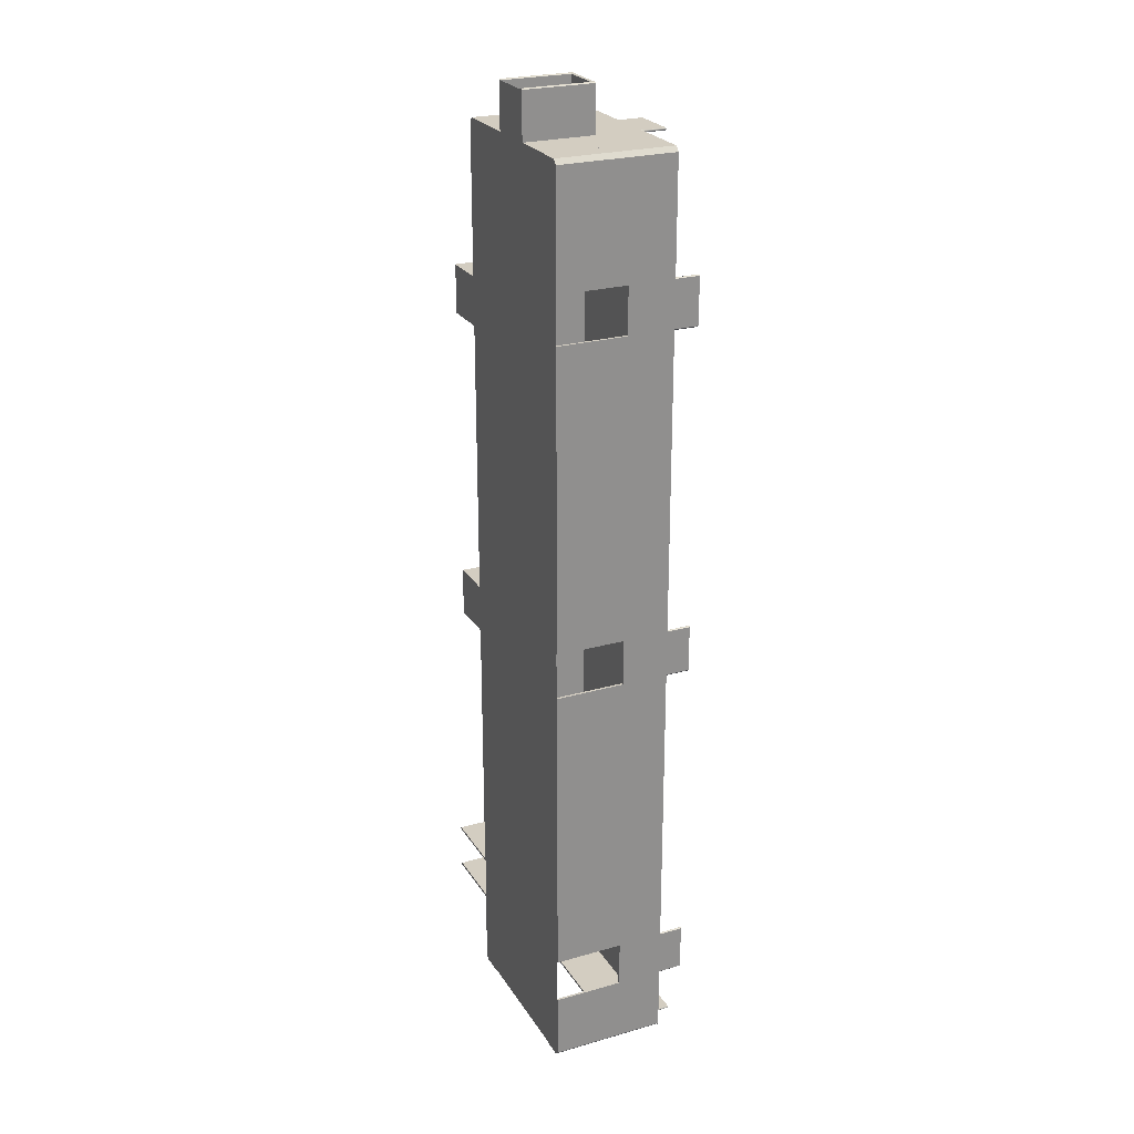
<metadata>
{"format":"obj","ext":"obj","renderer":"f3d","projection":"perspective","resolution":1024,"background":"white","views":[{"elev":24.8,"azim":65.1,"up":"+Z"}]}
</metadata>
<code>
o wall.157_wall.002
v 12.05 22.5 -48
v 11.95 22.5 -48
v 11.95 22.5 -50
v 12.05 22.5 -50
v 11.95 27.5 -48
v 12.05 27.5 -48
v 12.05 27.5 -50
v 11.95 27.5 -50
g wall.157_wall.002_wood.087
f 5 7 8
f 4 2 3
f 5 6 7
f 4 1 2
g wall.157_wall.002__defaultMat.023
f 2 6 5
f 6 4 7
f 8 4 3
f 2 1 6
f 6 1 4
f 8 7 4
g wall.157_wall.002_metalDark.032
f 8 2 5
f 8 3 2
o wall.158_wall.002
v 12.05 22.5 -33
v 11.95 22.5 -33
v 11.95 22.5 -46
v 12.05 22.5 -46
v 11.95 27.5 -33
v 12.05 27.5 -33
v 12.05 27.5 -46
v 11.95 27.5 -46
g wall.158_wall.002_wood.087
f 13 15 16
f 12 10 11
f 13 14 15
f 12 9 10
g wall.158_wall.002__defaultMat.023
f 10 14 13
f 14 12 15
f 16 12 11
f 10 9 14
f 14 9 12
f 16 15 12
g wall.158_wall.002_metalDark.032
f 16 10 13
f 16 11 10
o wall.159_wall.002
v 12.05 22.5 -18
v 11.95 22.5 -18
v 11.95 22.5 -31
v 12.05 22.5 -31
v 11.95 27.5 -18
v 12.05 27.5 -18
v 12.05 27.5 -31
v 11.95 27.5 -31
g wall.159_wall.002_wood.087
f 21 23 24
f 20 18 19
f 21 22 23
f 20 17 18
g wall.159_wall.002__defaultMat.023
f 18 22 21
f 22 20 23
f 24 20 19
f 18 17 22
f 22 17 20
f 24 23 20
g wall.159_wall.002_metalDark.032
f 24 18 21
f 24 19 18
o wall.160_wall.002
v 12.05 22.5 -12
v 11.95 22.5 -12
v 11.95 22.5 -16
v 12.05 22.5 -16
v 11.95 27.5 -12
v 12.05 27.5 -12
v 12.05 27.5 -16
v 11.95 27.5 -16
g wall.160_wall.002_wood.087
f 29 31 32
f 28 26 27
f 29 30 31
f 28 25 26
g wall.160_wall.002__defaultMat.023
f 26 30 29
f 30 28 31
f 32 28 27
f 26 25 30
f 30 25 28
f 32 31 28
g wall.160_wall.002_metalDark.032
f 32 26 29
f 32 27 26
o wall.161_wall.002
v 3.95 22.5 -17.5
v 4.05 22.5 -17.5
v 4.05 22.5 -12
v 3.95 22.5 -12
v 4.05 27.5 -17.5
v 3.95 27.5 -17.5
v 3.95 27.5 -12
v 4.05 27.5 -12
g wall.161_wall.002_wood.087
f 37 39 40
f 36 34 35
f 37 38 39
f 36 33 34
g wall.161_wall.002__defaultMat.023
f 34 38 37
f 38 36 39
f 40 36 35
f 34 33 38
f 38 33 36
f 40 39 36
g wall.161_wall.002_metalDark.032
f 40 34 37
f 40 35 34
o wall.162_wall.002
v 3.95 22.5 -31.5
v 4.05 22.5 -31.5
v 4.05 22.5 -19.5
v 3.95 22.5 -19.5
v 4.05 27.5 -31.5
v 3.95 27.5 -31.5
v 3.95 27.5 -19.5
v 4.05 27.5 -19.5
g wall.162_wall.002_wood.087
f 45 47 48
f 44 42 43
f 45 46 47
f 44 41 42
g wall.162_wall.002__defaultMat.023
f 42 46 45
f 46 44 47
f 48 44 43
f 42 41 46
f 46 41 44
f 48 47 44
g wall.162_wall.002_metalDark.032
f 48 42 45
f 48 43 42
o wall.163_wall.002
v 3.95 22.5 -45.5
v 4.05 22.5 -45.5
v 4.05 22.5 -33.5
v 3.95 22.5 -33.5
v 4.05 27.5 -45.5
v 3.95 27.5 -45.5
v 3.95 27.5 -33.5
v 4.05 27.5 -33.5
g wall.163_wall.002_wood.087
f 53 55 56
f 52 50 51
f 53 54 55
f 52 49 50
g wall.163_wall.002__defaultMat.023
f 50 54 53
f 54 52 55
f 56 52 51
f 50 49 54
f 54 49 52
f 56 55 52
g wall.163_wall.002_metalDark.032
f 56 50 53
f 56 51 50
o wall.164_wall.002
v 3.95 22.5 -50
v 4.05 22.5 -50
v 4.05 22.5 -47.5
v 3.95 22.5 -47.5
v 4.05 27.5 -50
v 3.95 27.5 -50
v 3.95 27.5 -47.5
v 4.05 27.5 -47.5
g wall.164_wall.002_wood.087
f 61 63 64
f 60 58 59
f 61 62 63
f 60 57 58
g wall.164_wall.002__defaultMat.023
f 58 62 61
f 62 60 63
f 64 60 59
f 58 57 62
f 62 57 60
f 64 63 60
g wall.164_wall.002_metalDark.032
f 64 58 61
f 64 59 58
o wall.165_wall.026
v 1 22.5 -47.45
v 1 22.5 -47.55
v 4 22.5 -47.55
v 4 22.5 -47.45
v 1 25.54 -47.55
v 1 25.54 -47.45
v 4 25.54 -47.45
v 4 25.54 -47.55
v 0.95 22.5 -47.5
v 4.05 25.54 -47.5
v 4.05 22.5 -47.5
v 0.95 25.54 -47.5
g wall.165_wall.026_metalDark.032
f 73 70 76
f 70 74 76
f 70 68 71
f 68 73 75
f 74 68 75
f 72 66 69
f 72 75 67
f 75 66 67
f 76 72 69
f 66 76 69
f 73 65 70
f 70 71 74
f 70 65 68
f 68 65 73
f 74 71 68
f 72 67 66
f 72 74 75
f 75 73 66
f 76 74 72
f 66 73 76
o wall.166_wall.010
v 4.05 25.5 -31.5
v 3.95 25.5 -31.5
v 3.95 25.5 -33.5
v 4.05 25.5 -33.5
v 3.95 28.54 -31.5
v 4.05 28.54 -31.5
v 4.05 28.54 -33.5
v 3.95 28.54 -33.5
v 4 25.5 -31.45
v 4 28.54 -33.55
v 4 25.5 -33.55
v 4 28.54 -31.45
g wall.166_wall.010_metalDark.032
f 85 82 88
f 82 86 88
f 82 80 83
f 80 85 87
f 86 80 87
f 84 78 81
f 84 87 79
f 87 78 79
f 88 84 81
f 78 88 81
f 85 77 82
f 82 83 86
f 82 77 80
f 80 77 85
f 86 83 80
f 84 79 78
f 84 86 87
f 87 85 78
f 88 86 84
f 78 85 88
o wall.168_wall.010
v 12.05 25.5 -16
v 11.95 25.5 -16
v 11.95 25.5 -18
v 12.05 25.5 -18
v 11.95 28.54 -16
v 12.05 28.54 -16
v 12.05 28.54 -18
v 11.95 28.54 -18
v 12 25.5 -15.95
v 12 28.54 -18.05
v 12 25.5 -18.05
v 12 28.54 -15.95
g wall.168_wall.010_metalDark.032
f 97 94 100
f 94 98 100
f 94 92 95
f 92 97 99
f 98 92 99
f 96 90 93
f 96 99 91
f 99 90 91
f 100 96 93
f 90 100 93
f 97 89 94
f 94 95 98
f 94 89 92
f 92 89 97
f 98 95 92
f 96 91 90
f 96 98 99
f 99 97 90
f 100 98 96
f 90 97 100
o wall.169_wall.010
v 12.05 25.5 -31
v 11.95 25.5 -31
v 11.95 25.5 -33
v 12.05 25.5 -33
v 11.95 28.54 -31
v 12.05 28.54 -31
v 12.05 28.54 -33
v 11.95 28.54 -33
v 12 25.5 -30.95
v 12 28.54 -33.05
v 12 25.5 -33.05
v 12 28.54 -30.95
g wall.169_wall.010_metalDark.032
f 109 106 112
f 106 110 112
f 106 104 107
f 104 109 111
f 110 104 111
f 108 102 105
f 108 111 103
f 111 102 103
f 112 108 105
f 102 112 105
f 109 101 106
f 106 107 110
f 106 101 104
f 104 101 109
f 110 107 104
f 108 103 102
f 108 110 111
f 111 109 102
f 112 110 108
f 102 109 112
o wall.170_wall.010
v 12.05 25.5 -46
v 11.95 25.5 -46
v 11.95 25.5 -48
v 12.05 25.5 -48
v 11.95 28.54 -46
v 12.05 28.54 -46
v 12.05 28.54 -48
v 11.95 28.54 -48
v 12 25.5 -45.95
v 12 28.54 -48.05
v 12 25.5 -48.05
v 12 28.54 -45.95
g wall.170_wall.010_metalDark.032
f 121 118 124
f 118 122 124
f 118 116 119
f 116 121 123
f 122 116 123
f 120 114 117
f 120 123 115
f 123 114 115
f 124 120 117
f 114 124 117
f 121 113 118
f 118 119 122
f 118 113 116
f 116 113 121
f 122 119 116
f 120 115 114
f 120 122 123
f 123 121 114
f 124 122 120
f 114 121 124
o wall.171_wall.018
v 11 25.5 -51.05
v 11 25.5 -50.95
v 5 25.5 -50.95
v 5 25.5 -51.05
v 11 28.54 -50.95
v 11 28.54 -51.05
v 5 28.54 -51.05
v 5 28.54 -50.95
v 11.05 25.5 -51
v 4.95 28.54 -51
v 4.95 25.5 -51
v 11.05 28.54 -51
g wall.171_wall.018_metalDark.032
f 133 130 136
f 130 134 136
f 130 128 131
f 128 133 135
f 134 128 135
f 132 126 129
f 132 135 127
f 135 126 127
f 136 132 129
f 126 136 129
f 133 125 130
f 130 131 134
f 130 125 128
f 128 125 133
f 134 131 128
f 132 127 126
f 132 134 135
f 135 133 126
f 136 134 132
f 126 133 136
o wall.153_wall.015
v 4.15 22.5 -11.05
v 4.15 27.5 -11.05
v 5.05 22.5 -11.05
v 4.05 22.5 -11.15
v 4.05 22.5 -12
v 4.05 27.5 -12
v 4.05 27.5 -11.15
v 3.95 22.5 -12
v 3.95 22.5 -11.15
v 3.95 27.5 -11.15
v 3.95 27.5 -12
v 5 22.5 -10.95
v 4.15 27.5 -10.95
v 4.15 22.5 -10.95
v 5 22.5 -11.05
v 5 27.5 -11.05
v 5 27.5 -10.95
g wall.153_wall.015__defaultMat.023
f 152 151 148
g wall.153_wall.015_metalDark.030
f 143 141 142
f 152 137 138
f 137 143 138
f 143 140 141
f 152 139 137
f 137 140 143
g wall.153_wall.015__defaultMat.021
f 148 139 152
f 152 153 148
f 141 147 142
f 145 147 144
f 145 149 146
f 153 150 148
f 141 144 147
f 145 146 147
f 145 150 149
f 153 149 150
g wall.153_wall.015_wood.083
f 138 143 146
f 150 145 137
f 149 153 152
f 149 152 138
f 142 147 143
f 147 146 143
f 149 138 146
f 139 148 137
f 148 150 137
f 145 144 141
f 145 141 140
f 145 140 137
o wall.154_wall.015
v 11.95 22.5 -11.15
v 11.95 27.5 -11.15
v 11.95 22.5 -12.05
v 11.85 22.5 -11.05
v 11 22.5 -11.05
v 11 27.5 -11.05
v 11.85 27.5 -11.05
v 11 22.5 -10.95
v 11.85 22.5 -10.95
v 11.85 27.5 -10.95
v 11 27.5 -10.95
v 12.05 22.5 -12
v 12.05 27.5 -11.15
v 12.05 22.5 -11.15
v 11.95 22.5 -12
v 11.95 27.5 -12
v 12.05 27.5 -12
g wall.154_wall.015__defaultMat.023
f 169 168 165
g wall.154_wall.015_metalDark.030
f 160 158 159
f 169 154 155
f 154 160 155
f 160 157 158
f 169 156 154
f 154 157 160
g wall.154_wall.015__defaultMat.021
f 165 156 169
f 169 170 165
f 158 164 159
f 162 164 161
f 162 166 163
f 170 167 165
f 158 161 164
f 162 163 164
f 162 167 166
f 170 166 167
g wall.154_wall.015_wood.083
f 155 160 163
f 167 162 154
f 166 170 169
f 166 169 155
f 159 164 160
f 164 163 160
f 166 155 163
f 156 165 154
f 165 167 154
f 162 161 158
f 162 158 157
f 162 157 154
o wall.155_wall.015
v 11.85 22.5 -50.95
v 11.85 27.5 -50.95
v 10.95 22.5 -50.95
v 11.95 22.5 -50.85
v 11.95 22.5 -50
v 11.95 27.5 -50
v 11.95 27.5 -50.85
v 12.05 22.5 -50
v 12.05 22.5 -50.85
v 12.05 27.5 -50.85
v 12.05 27.5 -50
v 11 22.5 -51.05
v 11.85 27.5 -51.05
v 11.85 22.5 -51.05
v 11 22.5 -50.95
v 11 27.5 -50.95
v 11 27.5 -51.05
g wall.155_wall.015__defaultMat.023
f 186 185 182
g wall.155_wall.015_metalDark.030
f 177 175 176
f 186 171 172
f 171 177 172
f 177 174 175
f 186 173 171
f 171 174 177
g wall.155_wall.015__defaultMat.021
f 182 173 186
f 186 187 182
f 175 181 176
f 179 181 178
f 179 183 180
f 187 184 182
f 175 178 181
f 179 180 181
f 179 184 183
f 187 183 184
g wall.155_wall.015_wood.083
f 172 177 180
f 184 179 171
f 183 187 186
f 183 186 172
f 176 181 177
f 181 180 177
f 183 172 180
f 173 182 171
f 182 184 171
f 179 178 175
f 179 175 174
f 179 174 171
o wall.156_wall.015
v 4.05 22.5 -50.85
v 4.05 27.5 -50.85
v 4.05 22.5 -49.95
v 4.15 22.5 -50.95
v 5 22.5 -50.95
v 5 27.5 -50.95
v 4.15 27.5 -50.95
v 5 22.5 -51.05
v 4.15 22.5 -51.05
v 4.15 27.5 -51.05
v 5 27.5 -51.05
v 3.95 22.5 -50
v 3.95 27.5 -50.85
v 3.95 22.5 -50.85
v 4.05 22.5 -50
v 4.05 27.5 -50
v 3.95 27.5 -50
g wall.156_wall.015__defaultMat.023
f 203 202 199
g wall.156_wall.015_metalDark.030
f 194 192 193
f 203 188 189
f 188 194 189
f 194 191 192
f 203 190 188
f 188 191 194
g wall.156_wall.015__defaultMat.021
f 199 190 203
f 203 204 199
f 192 198 193
f 196 198 195
f 196 200 197
f 204 201 199
f 192 195 198
f 196 197 198
f 196 201 200
f 204 200 201
g wall.156_wall.015_wood.083
f 189 194 197
f 201 196 188
f 200 204 203
f 200 203 189
f 193 198 194
f 198 197 194
f 200 189 197
f 190 199 188
f 199 201 188
f 196 195 192
f 196 192 191
f 196 191 188
o wall.173_wall.002
v 9 22.5 -10.95
v 9 22.5 -11.05
v 11 22.5 -11.05
v 11 22.5 -10.95
v 9 27.5 -11.05
v 9 27.5 -10.95
v 11 27.5 -10.95
v 11 27.5 -11.05
g wall.173_wall.002_wood.087
f 209 211 212
f 208 206 207
f 209 210 211
f 208 205 206
g wall.173_wall.002__defaultMat.023
f 206 210 209
f 210 208 211
f 212 208 207
f 206 205 210
f 210 205 208
f 212 211 208
g wall.173_wall.002_metalDark.032
f 212 206 209
f 212 207 206
o wall.174_wall.002
v 5 22.5 -10.95
v 5 22.5 -11.05
v 7 22.5 -11.05
v 7 22.5 -10.95
v 5 27.5 -11.05
v 5 27.5 -10.95
v 7 27.5 -10.95
v 7 27.5 -11.05
g wall.174_wall.002_wood.087
f 217 219 220
f 216 214 215
f 217 218 219
f 216 213 214
g wall.174_wall.002__defaultMat.023
f 214 218 217
f 218 216 219
f 220 216 215
f 214 213 218
f 218 213 216
f 220 219 216
g wall.174_wall.002_metalDark.032
f 220 214 217
f 220 215 214
o wall.175_wall.010
v 7 25.5 -10.95
v 7 25.5 -11.05
v 9 25.5 -11.05
v 9 25.5 -10.95
v 7 28.54 -11.05
v 7 28.54 -10.95
v 9 28.54 -10.95
v 9 28.54 -11.05
v 6.95 25.5 -11
v 9.05 28.54 -11
v 9.05 25.5 -11
v 6.95 28.54 -11
g wall.175_wall.010_metalDark.032
f 229 226 232
f 226 230 232
f 226 224 227
f 224 229 231
f 230 224 231
f 228 222 225
f 228 231 223
f 231 222 223
f 232 228 225
f 222 232 225
f 229 221 226
f 226 227 230
f 226 221 224
f 224 221 229
f 230 227 224
f 228 223 222
f 228 230 231
f 231 229 222
f 232 230 228
f 222 229 232
o wall.215_wall.010
v 4 25.55 -33.5
v 4 25.45 -33.5
v 2 25.45 -33.5
v 2 25.55 -33.5
v 4 25.45 -31.5
v 4 25.55 -31.5
v 2 25.55 -31.5
v 2 25.45 -31.5
v 4.05 25.5 -33.5
v 1.95 25.5 -31.5
v 1.95 25.5 -33.5
v 4.05 25.5 -31.5
g wall.215_wall.010_metalDark.032
f 241 238 244
f 238 242 244
f 238 236 239
f 236 241 243
f 242 236 243
f 240 234 237
f 240 243 235
f 243 234 235
f 244 240 237
f 234 244 237
f 241 233 238
f 238 239 242
f 238 233 236
f 236 233 241
f 242 239 236
f 240 235 234
f 240 242 243
f 243 241 234
f 244 242 240
f 234 241 244
o wall.218_wall.024
v 4 25.55 -47.5
v 4 25.45 -47.5
v 1 25.45 -47.5
v 1 25.55 -47.5
v 4 25.45 -45.5
v 4 25.55 -45.5
v 1 25.55 -45.5
v 1 25.45 -45.5
v 4.05 25.5 -47.5
v 0.95 25.5 -45.5
v 0.95 25.5 -47.5
v 4.05 25.5 -45.5
g wall.218_wall.024_metalDark.032
f 253 250 256
f 250 254 256
f 250 248 251
f 248 253 255
f 254 248 255
f 252 246 249
f 252 255 247
f 255 246 247
f 256 252 249
f 246 256 249
f 253 245 250
f 250 251 254
f 250 245 248
f 248 245 253
f 254 251 248
f 252 247 246
f 252 254 255
f 255 253 246
f 256 254 252
f 246 253 256
o wall.219_wall.010
v 4.05 25.5 -45.5
v 3.95 25.5 -45.5
v 3.95 25.5 -47.5
v 4.05 25.5 -47.5
v 3.95 28.54 -45.5
v 4.05 28.54 -45.5
v 4.05 28.54 -47.5
v 3.95 28.54 -47.5
v 4 25.5 -45.45
v 4 28.54 -47.55
v 4 25.5 -47.55
v 4 28.54 -45.45
g wall.219_wall.010_metalDark.032
f 265 262 268
f 262 266 268
f 262 260 263
f 260 265 267
f 266 260 267
f 264 258 261
f 264 267 259
f 267 258 259
f 268 264 261
f 258 268 261
f 265 257 262
f 262 263 266
f 262 257 260
f 260 257 265
f 266 263 260
f 264 259 258
f 264 266 267
f 267 265 258
f 268 266 264
f 258 265 268
o wall.220_wall.026
v 1 22.5 -45.45
v 1 22.5 -45.55
v 4 22.5 -45.55
v 4 22.5 -45.45
v 1 25.54 -45.55
v 1 25.54 -45.45
v 4 25.54 -45.45
v 4 25.54 -45.55
v 0.95 22.5 -45.5
v 4.05 25.54 -45.5
v 4.05 22.5 -45.5
v 0.95 25.54 -45.5
g wall.220_wall.026_metalDark.032
f 277 274 280
f 274 278 280
f 274 272 275
f 272 277 279
f 278 272 279
f 276 270 273
f 276 279 271
f 279 270 271
f 280 276 273
f 270 280 273
f 277 269 274
f 274 275 278
f 274 269 272
f 272 269 277
f 278 275 272
f 276 271 270
f 276 278 279
f 279 277 270
f 280 278 276
f 270 277 280
o wall.216_wall.010
v 4 22.5 -31.55
v 4 22.5 -31.45
v 2 22.5 -31.45
v 2 22.5 -31.55
v 4 25.54 -31.45
v 4 25.54 -31.55
v 2 25.54 -31.55
v 2 25.54 -31.45
v 4.05 22.5 -31.5
v 1.95 25.54 -31.5
v 1.95 22.5 -31.5
v 4.05 25.54 -31.5
g wall.216_wall.010_metalDark.032
f 289 286 292
f 286 290 292
f 286 284 287
f 284 289 291
f 290 284 291
f 288 282 285
f 288 291 283
f 291 282 283
f 292 288 285
f 282 292 285
f 289 281 286
f 286 287 290
f 286 281 284
f 284 281 289
f 290 287 284
f 288 283 282
f 288 290 291
f 291 289 282
f 292 290 288
f 282 289 292
o wall.217_wall.010
v 4 22.5 -33.55
v 4 22.5 -33.45
v 2 22.5 -33.45
v 2 22.5 -33.55
v 4 25.54 -33.45
v 4 25.54 -33.55
v 2 25.54 -33.55
v 2 25.54 -33.45
v 4.05 22.5 -33.5
v 1.95 25.54 -33.5
v 1.95 22.5 -33.5
v 4.05 25.54 -33.5
g wall.217_wall.010_metalDark.032
f 301 298 304
f 298 302 304
f 298 296 299
f 296 301 303
f 302 296 303
f 300 294 297
f 300 303 295
f 303 294 295
f 304 300 297
f 294 304 297
f 301 293 298
f 298 299 302
f 298 293 296
f 296 293 301
f 302 299 296
f 300 295 294
f 300 302 303
f 303 301 294
f 304 302 300
f 294 301 304
o wall.167_wall.010
v 4.05 25.5 -17.5
v 3.95 25.5 -17.5
v 3.95 25.5 -19.5
v 4.05 25.5 -19.5
v 3.95 28.54 -17.5
v 4.05 28.54 -17.5
v 4.05 28.54 -19.5
v 3.95 28.54 -19.5
v 4 25.5 -17.45
v 4 28.54 -19.55
v 4 25.5 -19.55
v 4 28.54 -17.45
g wall.167_wall.010_metalDark.032
f 313 310 316
f 310 314 316
f 310 308 311
f 308 313 315
f 314 308 315
f 312 306 309
f 312 315 307
f 315 306 307
f 316 312 309
f 306 316 309
f 313 305 310
f 310 311 314
f 310 305 308
f 308 305 313
f 314 311 308
f 312 307 306
f 312 314 315
f 315 313 306
f 316 314 312
f 306 313 316
o wall.210_wall.010
v 4 25.55 -19.5
v 4 25.45 -19.5
v 2 25.45 -19.5
v 2 25.55 -19.5
v 4 25.45 -17.5
v 4 25.55 -17.5
v 2 25.55 -17.5
v 2 25.45 -17.5
v 4.05 25.5 -19.5
v 1.95 25.5 -17.5
v 1.95 25.5 -19.5
v 4.05 25.5 -17.5
g wall.210_wall.010_metalDark.032
f 325 322 328
f 322 326 328
f 322 320 323
f 320 325 327
f 326 320 327
f 324 318 321
f 324 327 319
f 327 318 319
f 328 324 321
f 318 328 321
f 325 317 322
f 322 323 326
f 322 317 320
f 320 317 325
f 326 323 320
f 324 319 318
f 324 326 327
f 327 325 318
f 328 326 324
f 318 325 328
o wall.211_wall.010
v 4 22.5 -17.55
v 4 22.5 -17.45
v 2 22.5 -17.45
v 2 22.5 -17.55
v 4 25.54 -17.45
v 4 25.54 -17.55
v 2 25.54 -17.55
v 2 25.54 -17.45
v 4.05 22.5 -17.5
v 1.95 25.54 -17.5
v 1.95 22.5 -17.5
v 4.05 25.54 -17.5
g wall.211_wall.010_metalDark.032
f 337 334 340
f 334 338 340
f 334 332 335
f 332 337 339
f 338 332 339
f 336 330 333
f 336 339 331
f 339 330 331
f 340 336 333
f 330 340 333
f 337 329 334
f 334 335 338
f 334 329 332
f 332 329 337
f 338 335 332
f 336 331 330
f 336 338 339
f 339 337 330
f 340 338 336
f 330 337 340
o wall.212_wall.010
v 4 22.5 -19.55
v 4 22.5 -19.45
v 2 22.5 -19.45
v 2 22.5 -19.55
v 4 25.54 -19.45
v 4 25.54 -19.55
v 2 25.54 -19.55
v 2 25.54 -19.45
v 4.05 22.5 -19.5
v 1.95 25.54 -19.5
v 1.95 22.5 -19.5
v 4.05 25.54 -19.5
g wall.212_wall.010_metalDark.032
f 349 346 352
f 346 350 352
f 346 344 347
f 344 349 351
f 350 344 351
f 348 342 345
f 348 351 343
f 351 342 343
f 352 348 345
f 342 352 345
f 349 341 346
f 346 347 350
f 346 341 344
f 344 341 349
f 350 347 344
f 348 343 342
f 348 350 351
f 351 349 342
f 352 350 348
f 342 349 352
o wall.223_wall.010
v 9 25.55 -9
v 9 25.45 -9
v 9 25.45 -11
v 9 25.55 -11
v 7 25.45 -9
v 7 25.55 -9
v 7 25.55 -11
v 7 25.45 -11
v 9 25.5 -8.95
v 7 25.5 -11.05
v 9 25.5 -11.05
v 7 25.5 -8.95
g wall.223_wall.010_metalDark.032
f 361 358 364
f 358 362 364
f 358 356 359
f 356 361 363
f 362 356 363
f 360 354 357
f 360 363 355
f 363 354 355
f 364 360 357
f 354 364 357
f 361 353 358
f 358 359 362
f 358 353 356
f 356 353 361
f 362 359 356
f 360 355 354
f 360 362 363
f 363 361 354
f 364 362 360
f 354 361 364
o wall.221_wall.010
v 9.05 22.5 -9
v 8.95 22.5 -9
v 8.95 22.5 -11
v 9.05 22.5 -11
v 8.95 25.54 -9
v 9.05 25.54 -9
v 9.05 25.54 -11
v 8.95 25.54 -11
v 9 22.5 -8.95
v 9 25.54 -11.05
v 9 22.5 -11.05
v 9 25.54 -8.95
g wall.221_wall.010_metalDark.032
f 373 370 376
f 370 374 376
f 370 368 371
f 368 373 375
f 374 368 375
f 372 366 369
f 372 375 367
f 375 366 367
f 376 372 369
f 366 376 369
f 373 365 370
f 370 371 374
f 370 365 368
f 368 365 373
f 374 371 368
f 372 367 366
f 372 374 375
f 375 373 366
f 376 374 372
f 366 373 376
o wall.222_wall.010
v 7.05 22.5 -9
v 6.95 22.5 -9
v 6.95 22.5 -11
v 7.05 22.5 -11
v 6.95 25.54 -9
v 7.05 25.54 -9
v 7.05 25.54 -11
v 6.95 25.54 -11
v 7 22.5 -8.95
v 7 25.54 -11.05
v 7 22.5 -11.05
v 7 25.54 -8.95
g wall.222_wall.010_metalDark.032
f 385 382 388
f 382 386 388
f 382 380 383
f 380 385 387
f 386 380 387
f 384 378 381
f 384 387 379
f 387 378 379
f 388 384 381
f 378 388 381
f 385 377 382
f 382 383 386
f 382 377 380
f 380 377 385
f 386 383 380
f 384 379 378
f 384 386 387
f 387 385 378
f 388 386 384
f 378 385 388
o result.026_Cube.046
v 4 22.5 -11
v 4 27.5 -11
v 4 22.5 -51
v 4 27.5 -51
v 12 22.5 -11
v 12 27.5 -11
v 12 22.5 -51
v 12 27.5 -51
v 7 22.5 -9
v 9 22.5 -9
v 2 22.5 -31.5
v 2 22.5 -33.5
v 4 22.5 -17.5
v 2 22.5 -17.5
v 4 22.5 -19.5
v 2 22.5 -19.5
v 4 22.5 -31.5
v 4 22.5 -33.5
v 7 22.5 -11
v 9 22.5 -11
g result.026_Cube.046_wood
f 405 403 393
f 406 399 405
f 404 402 401
f 407 397 398
f 403 404 401
f 396 394 390
f 405 395 406
f 407 398 408
f 401 389 407
f 403 401 393
f 406 400 399
f 393 395 405
f 401 407 408
f 395 391 406
f 408 393 401
f 396 390 392

</code>
